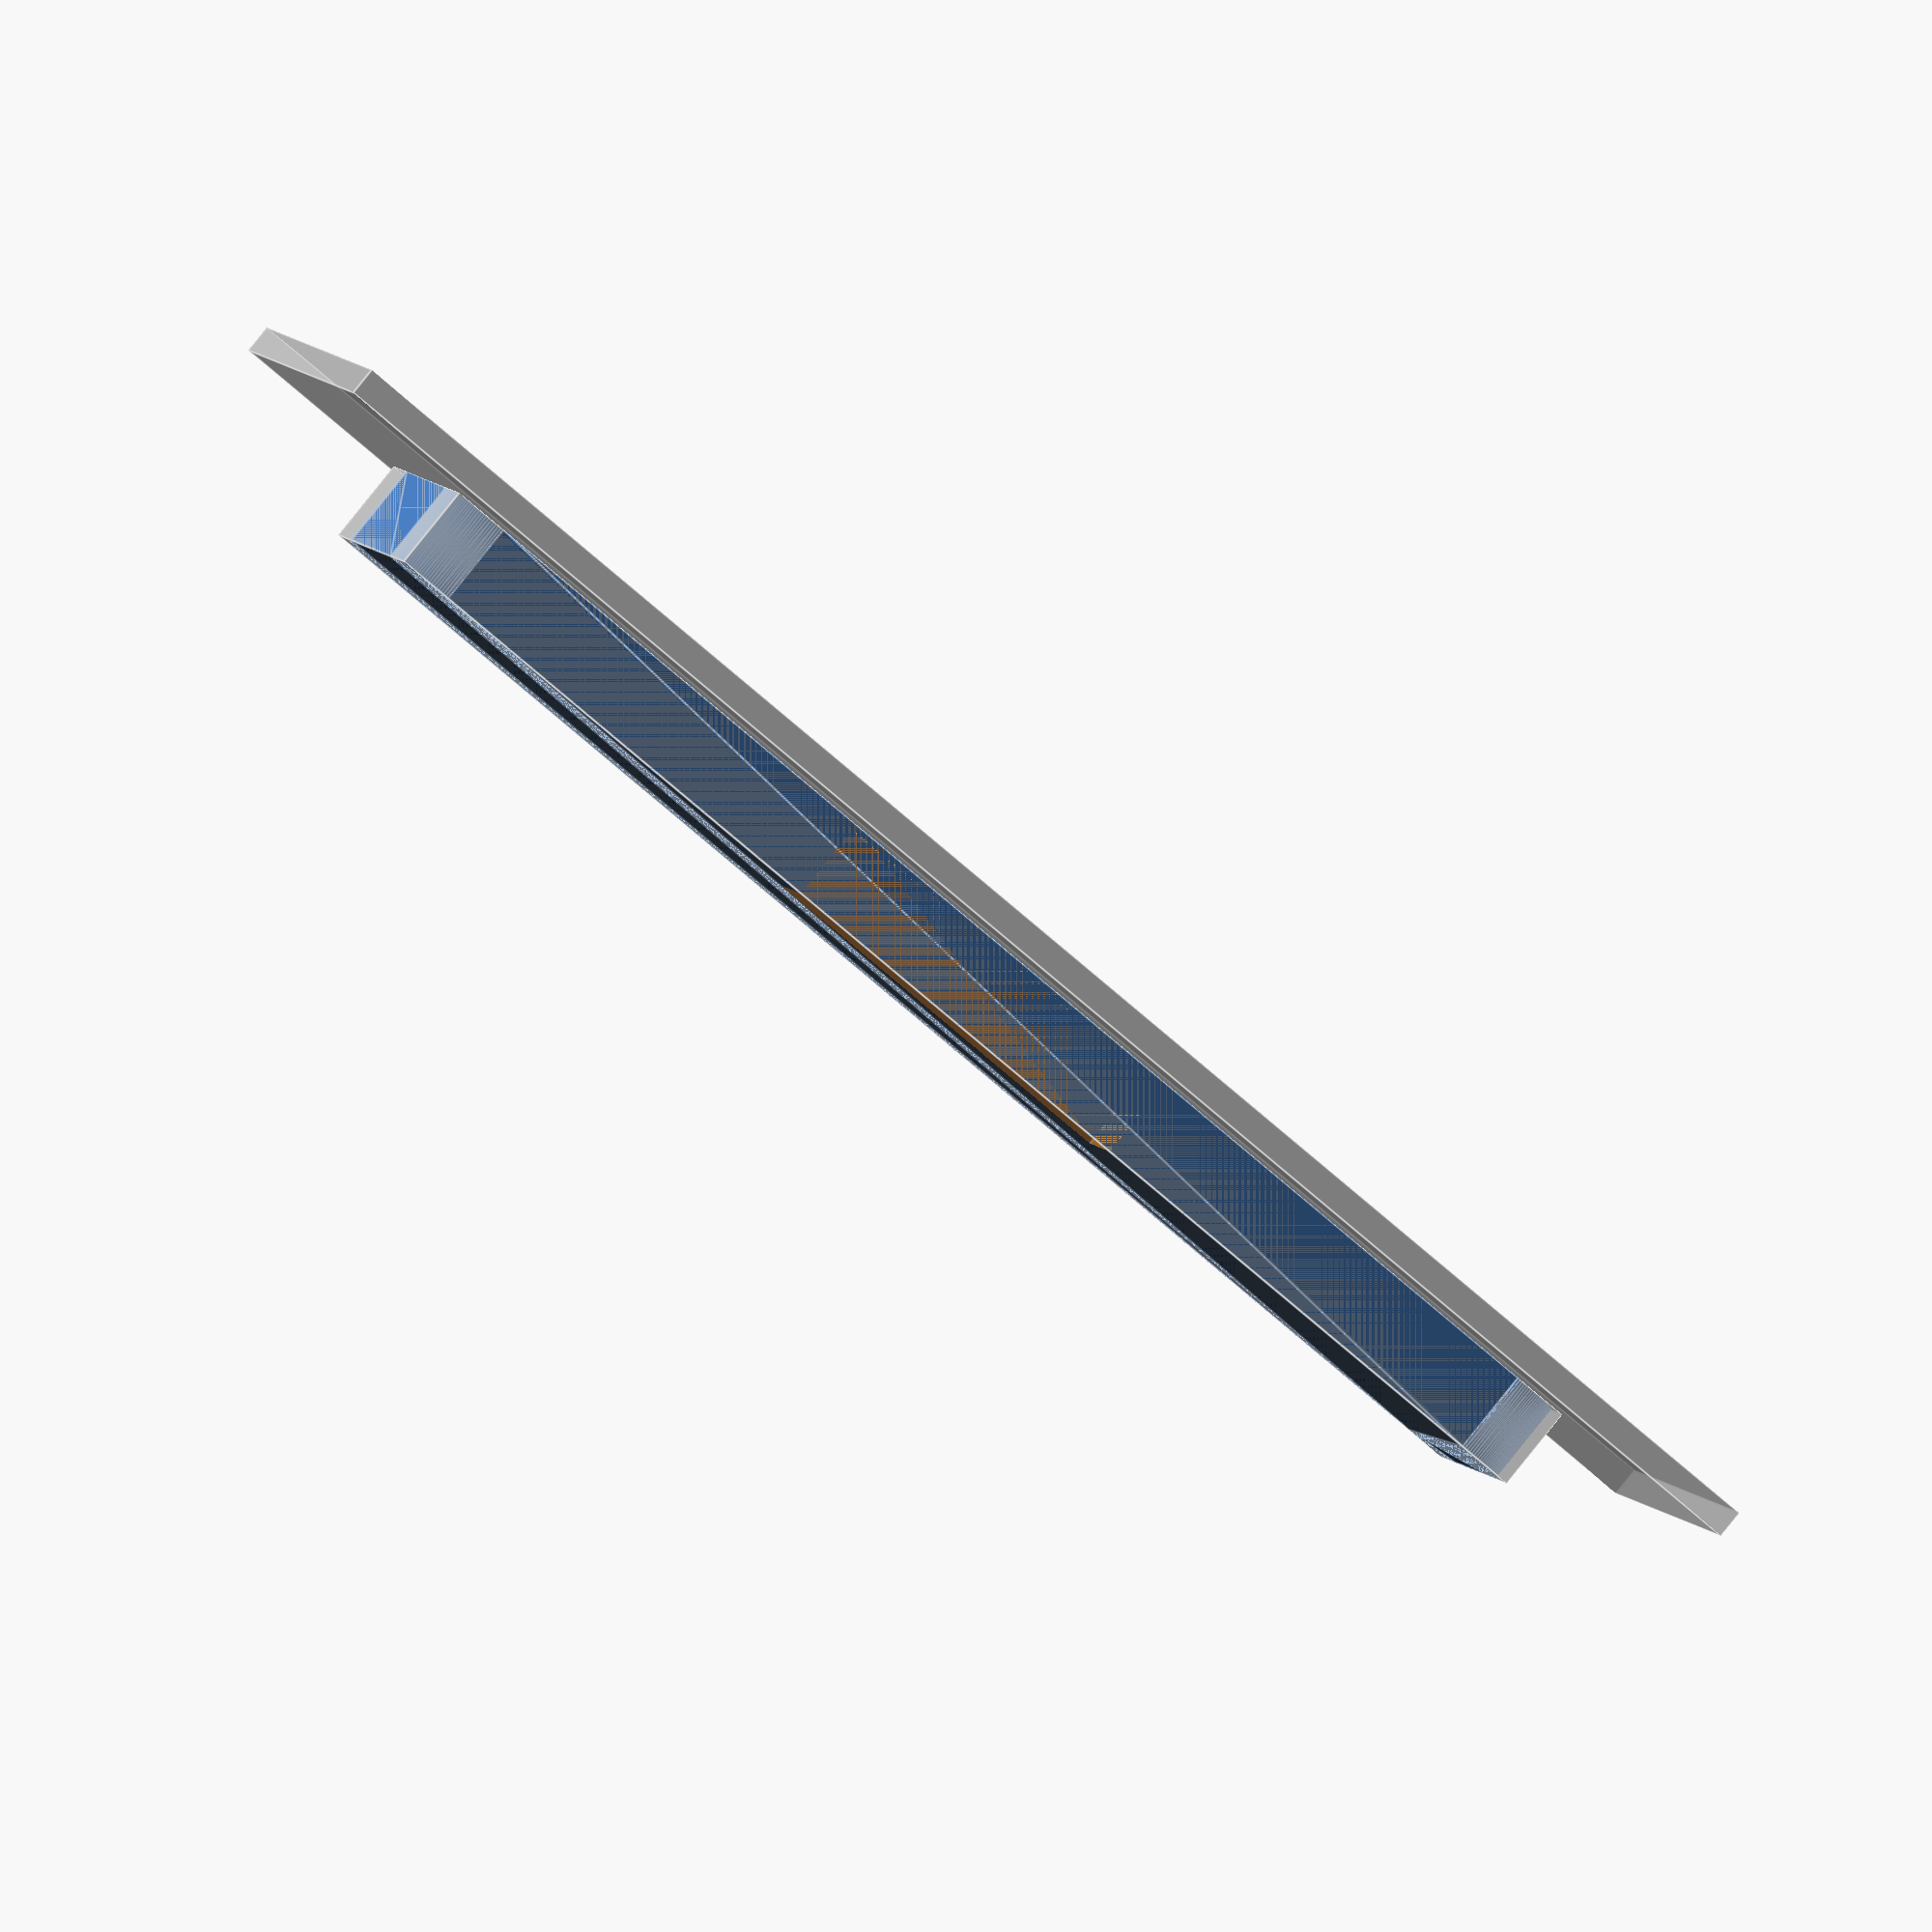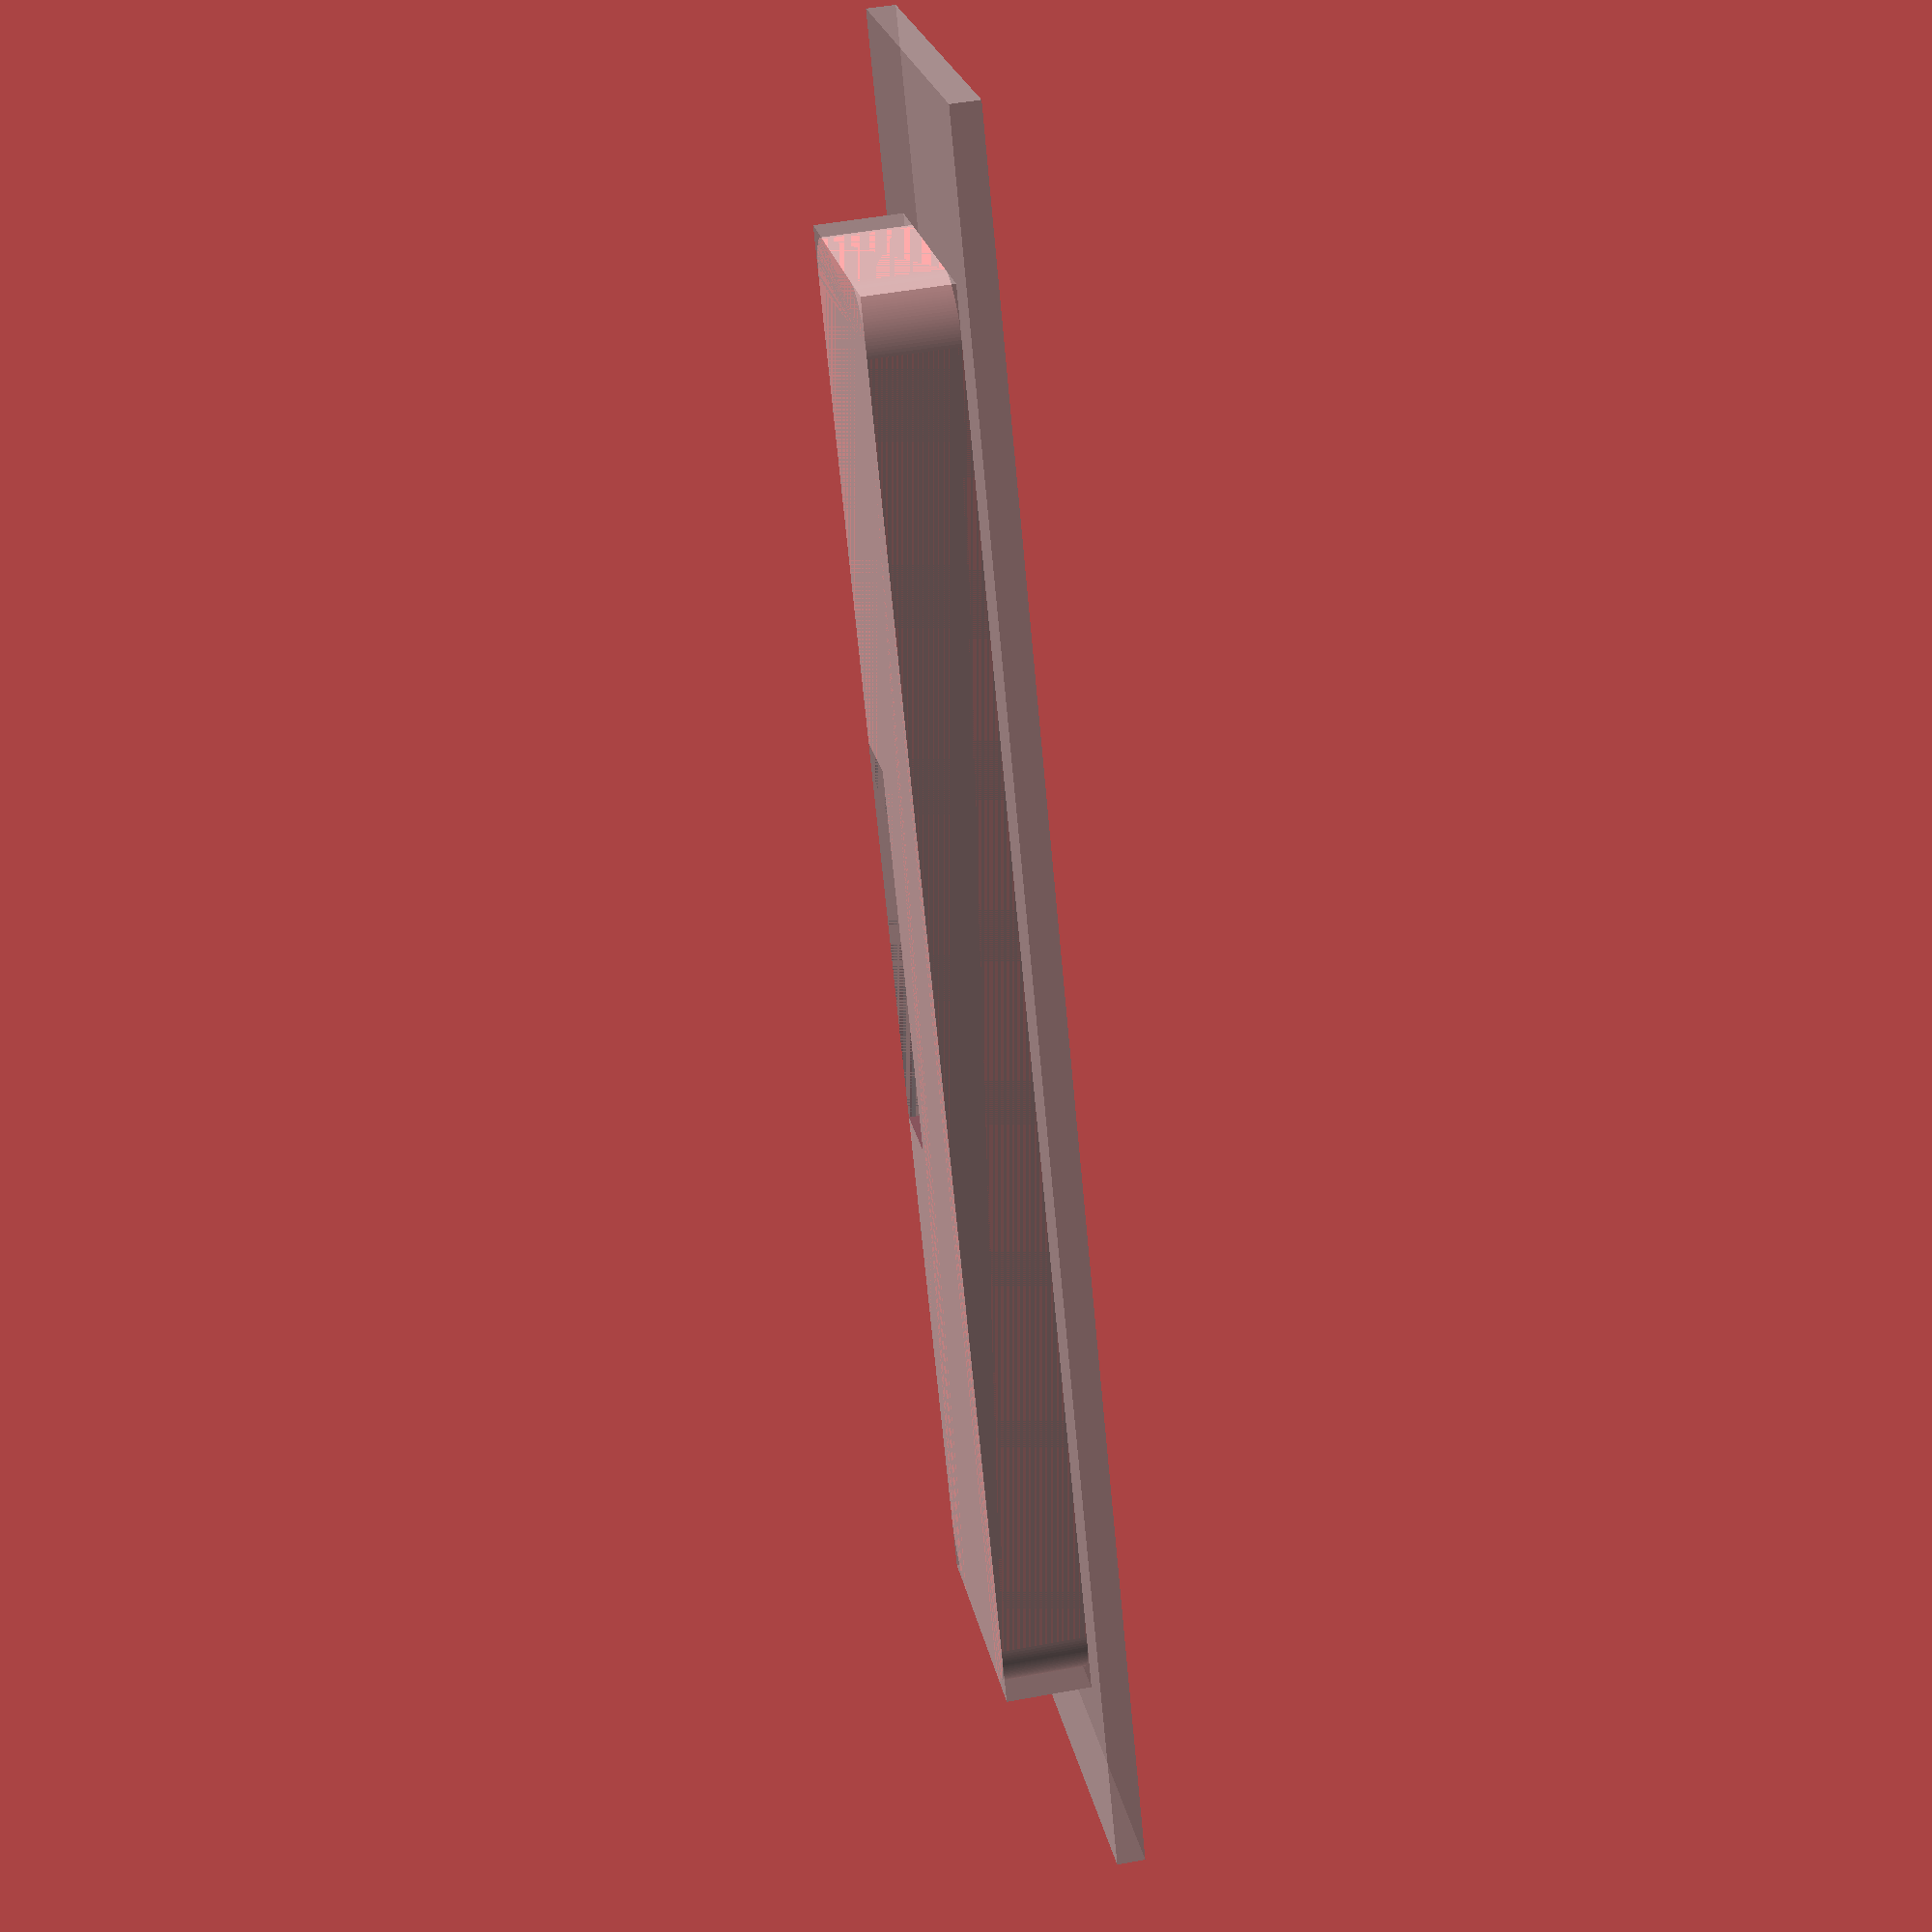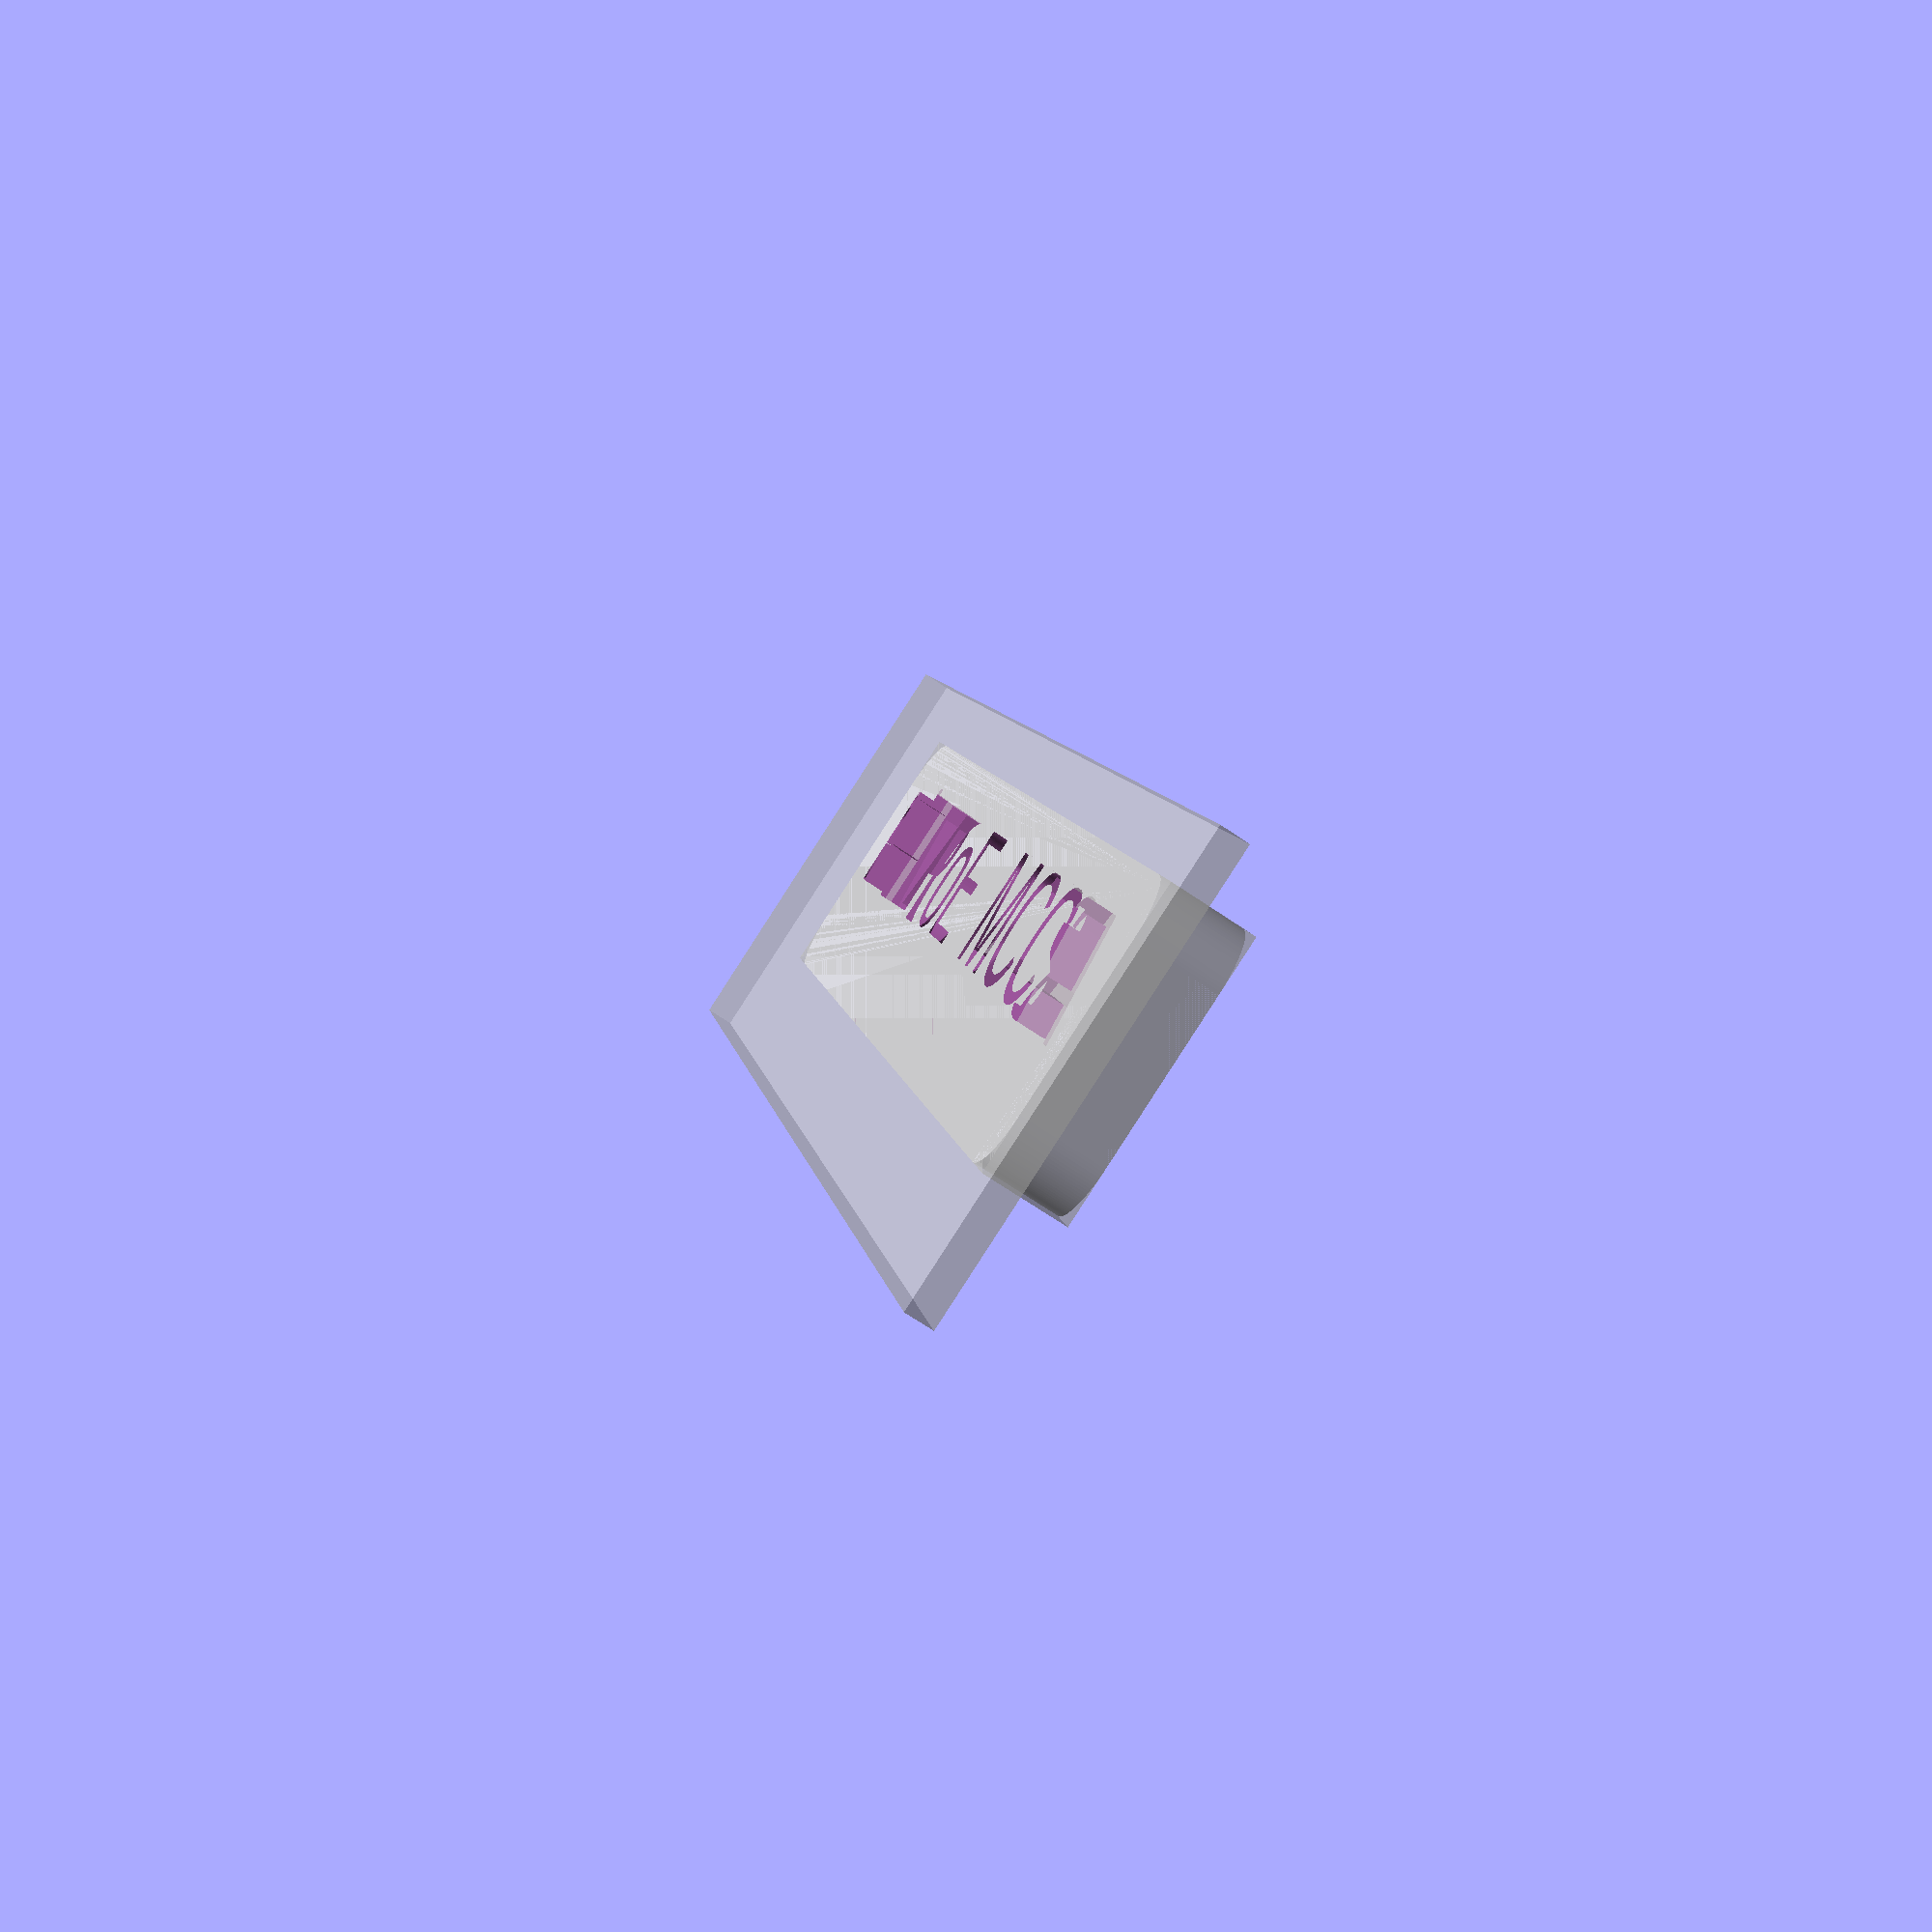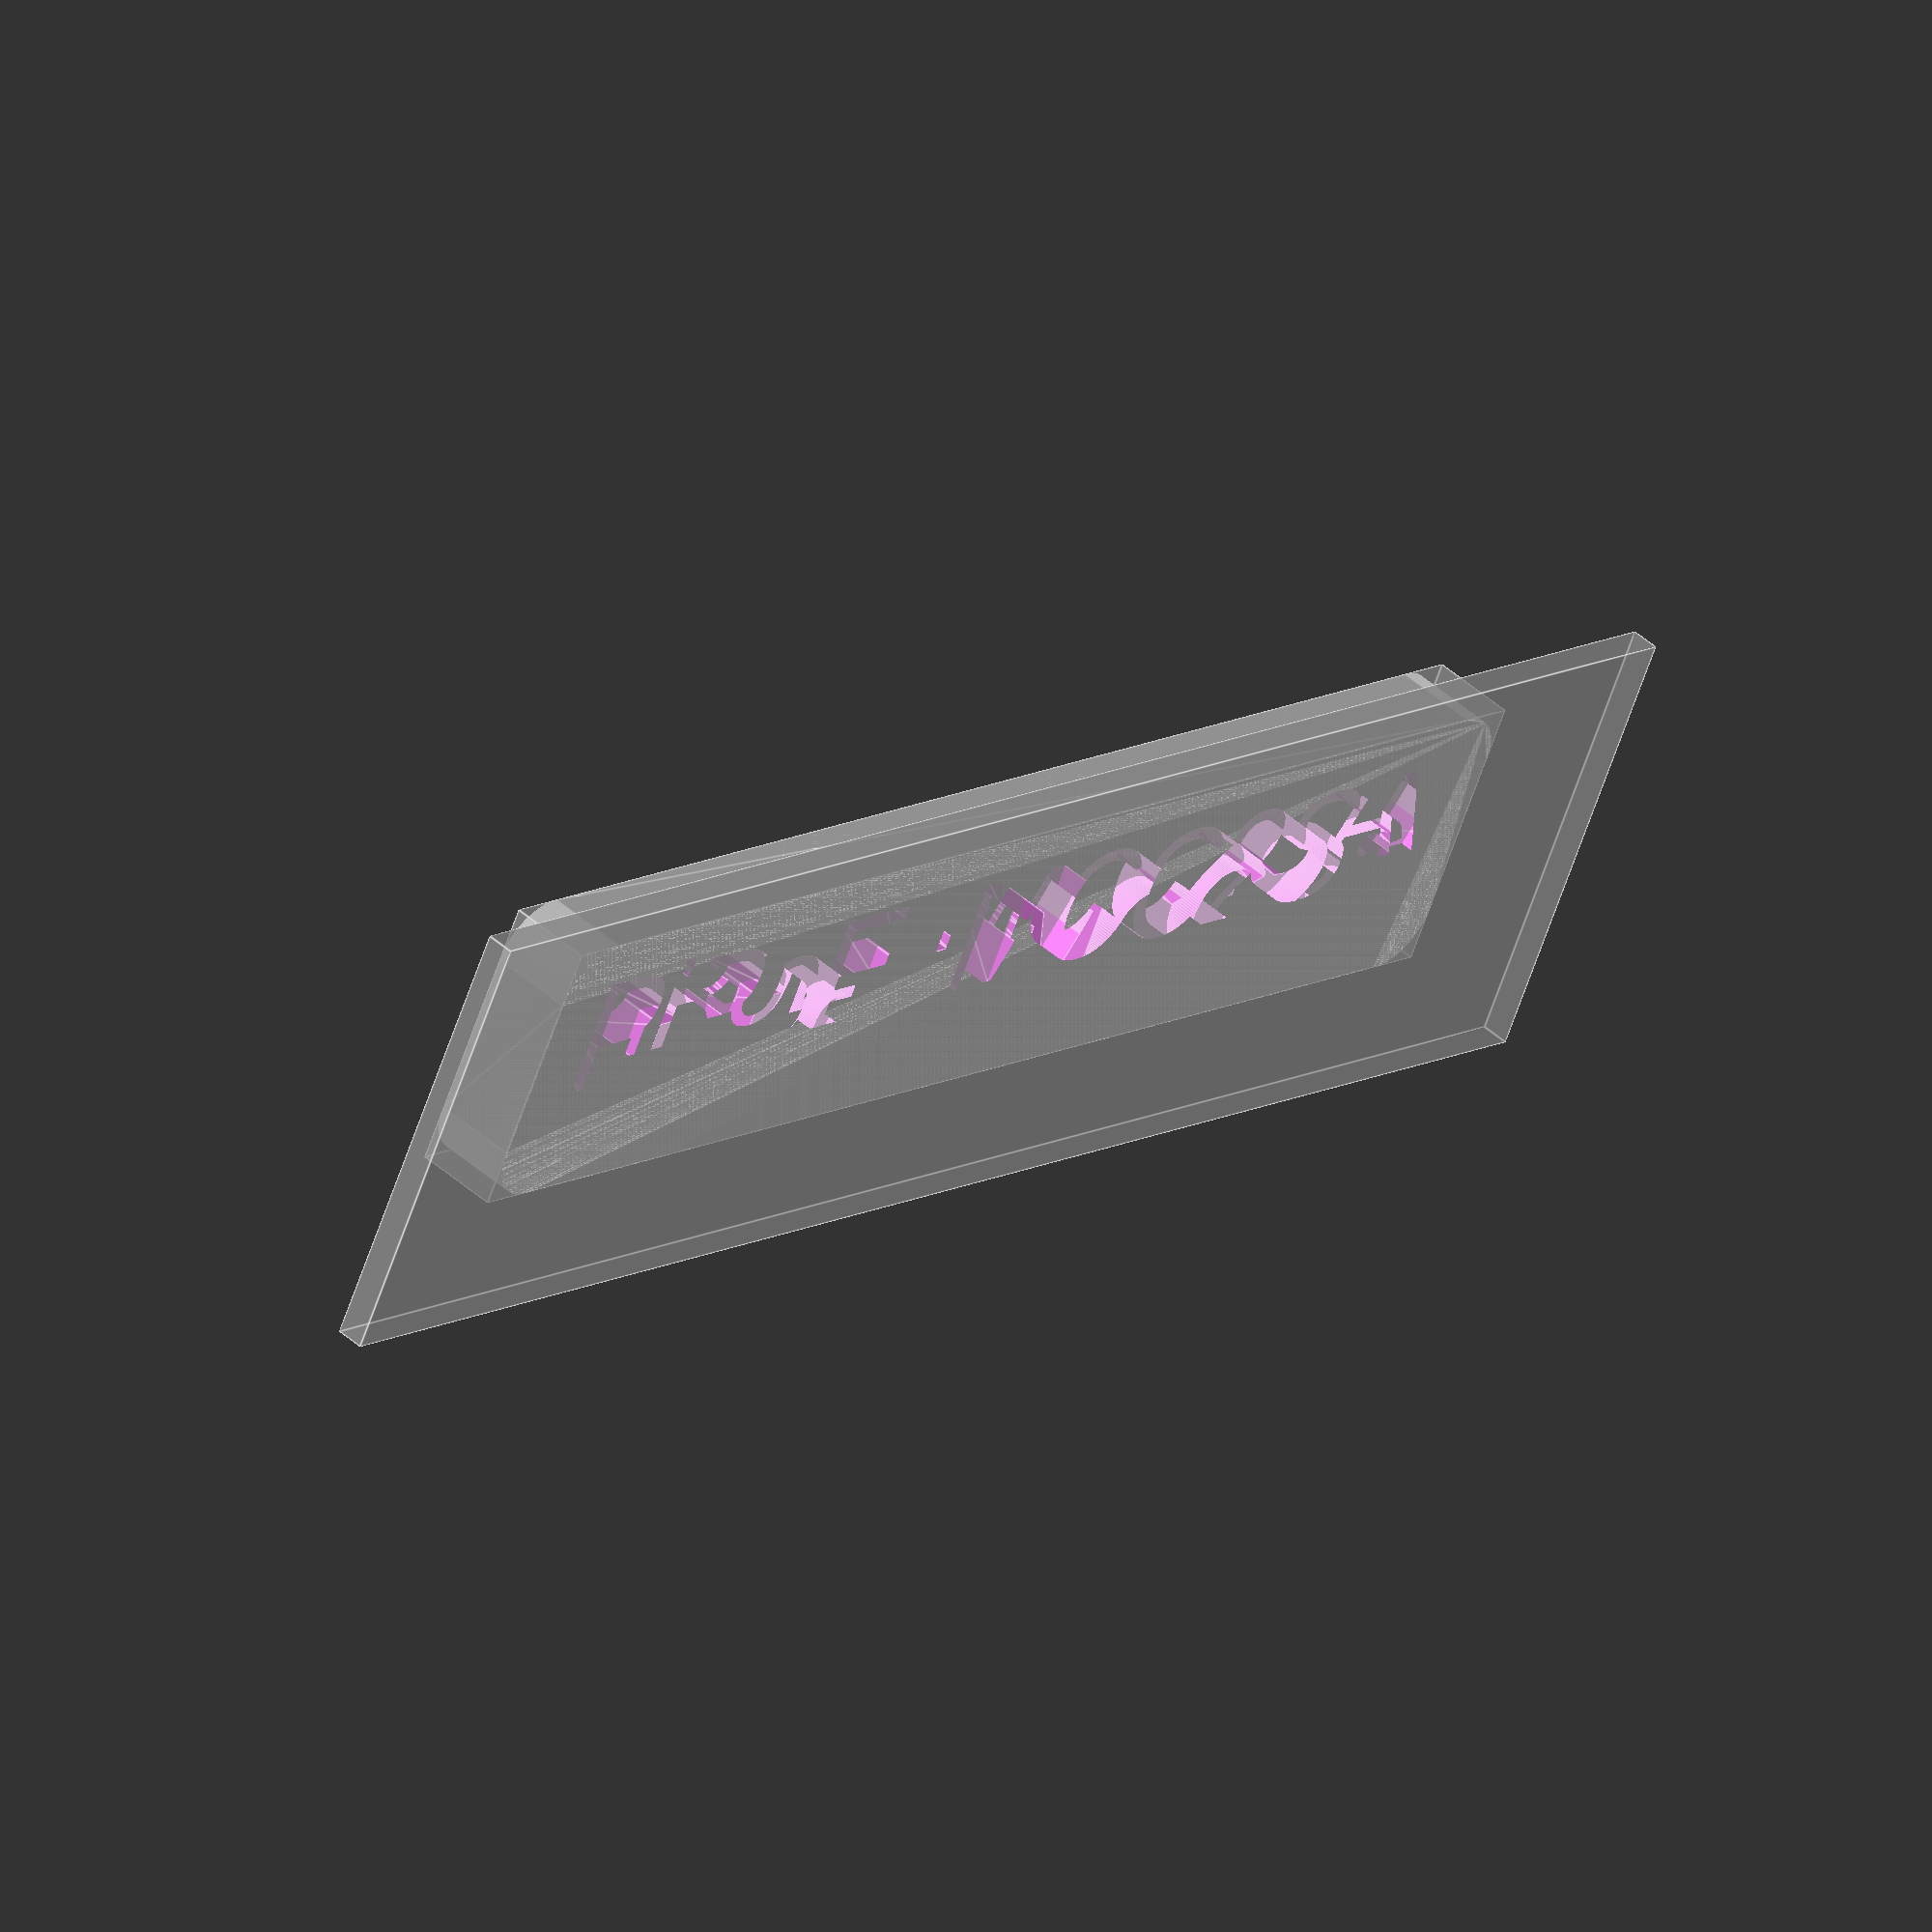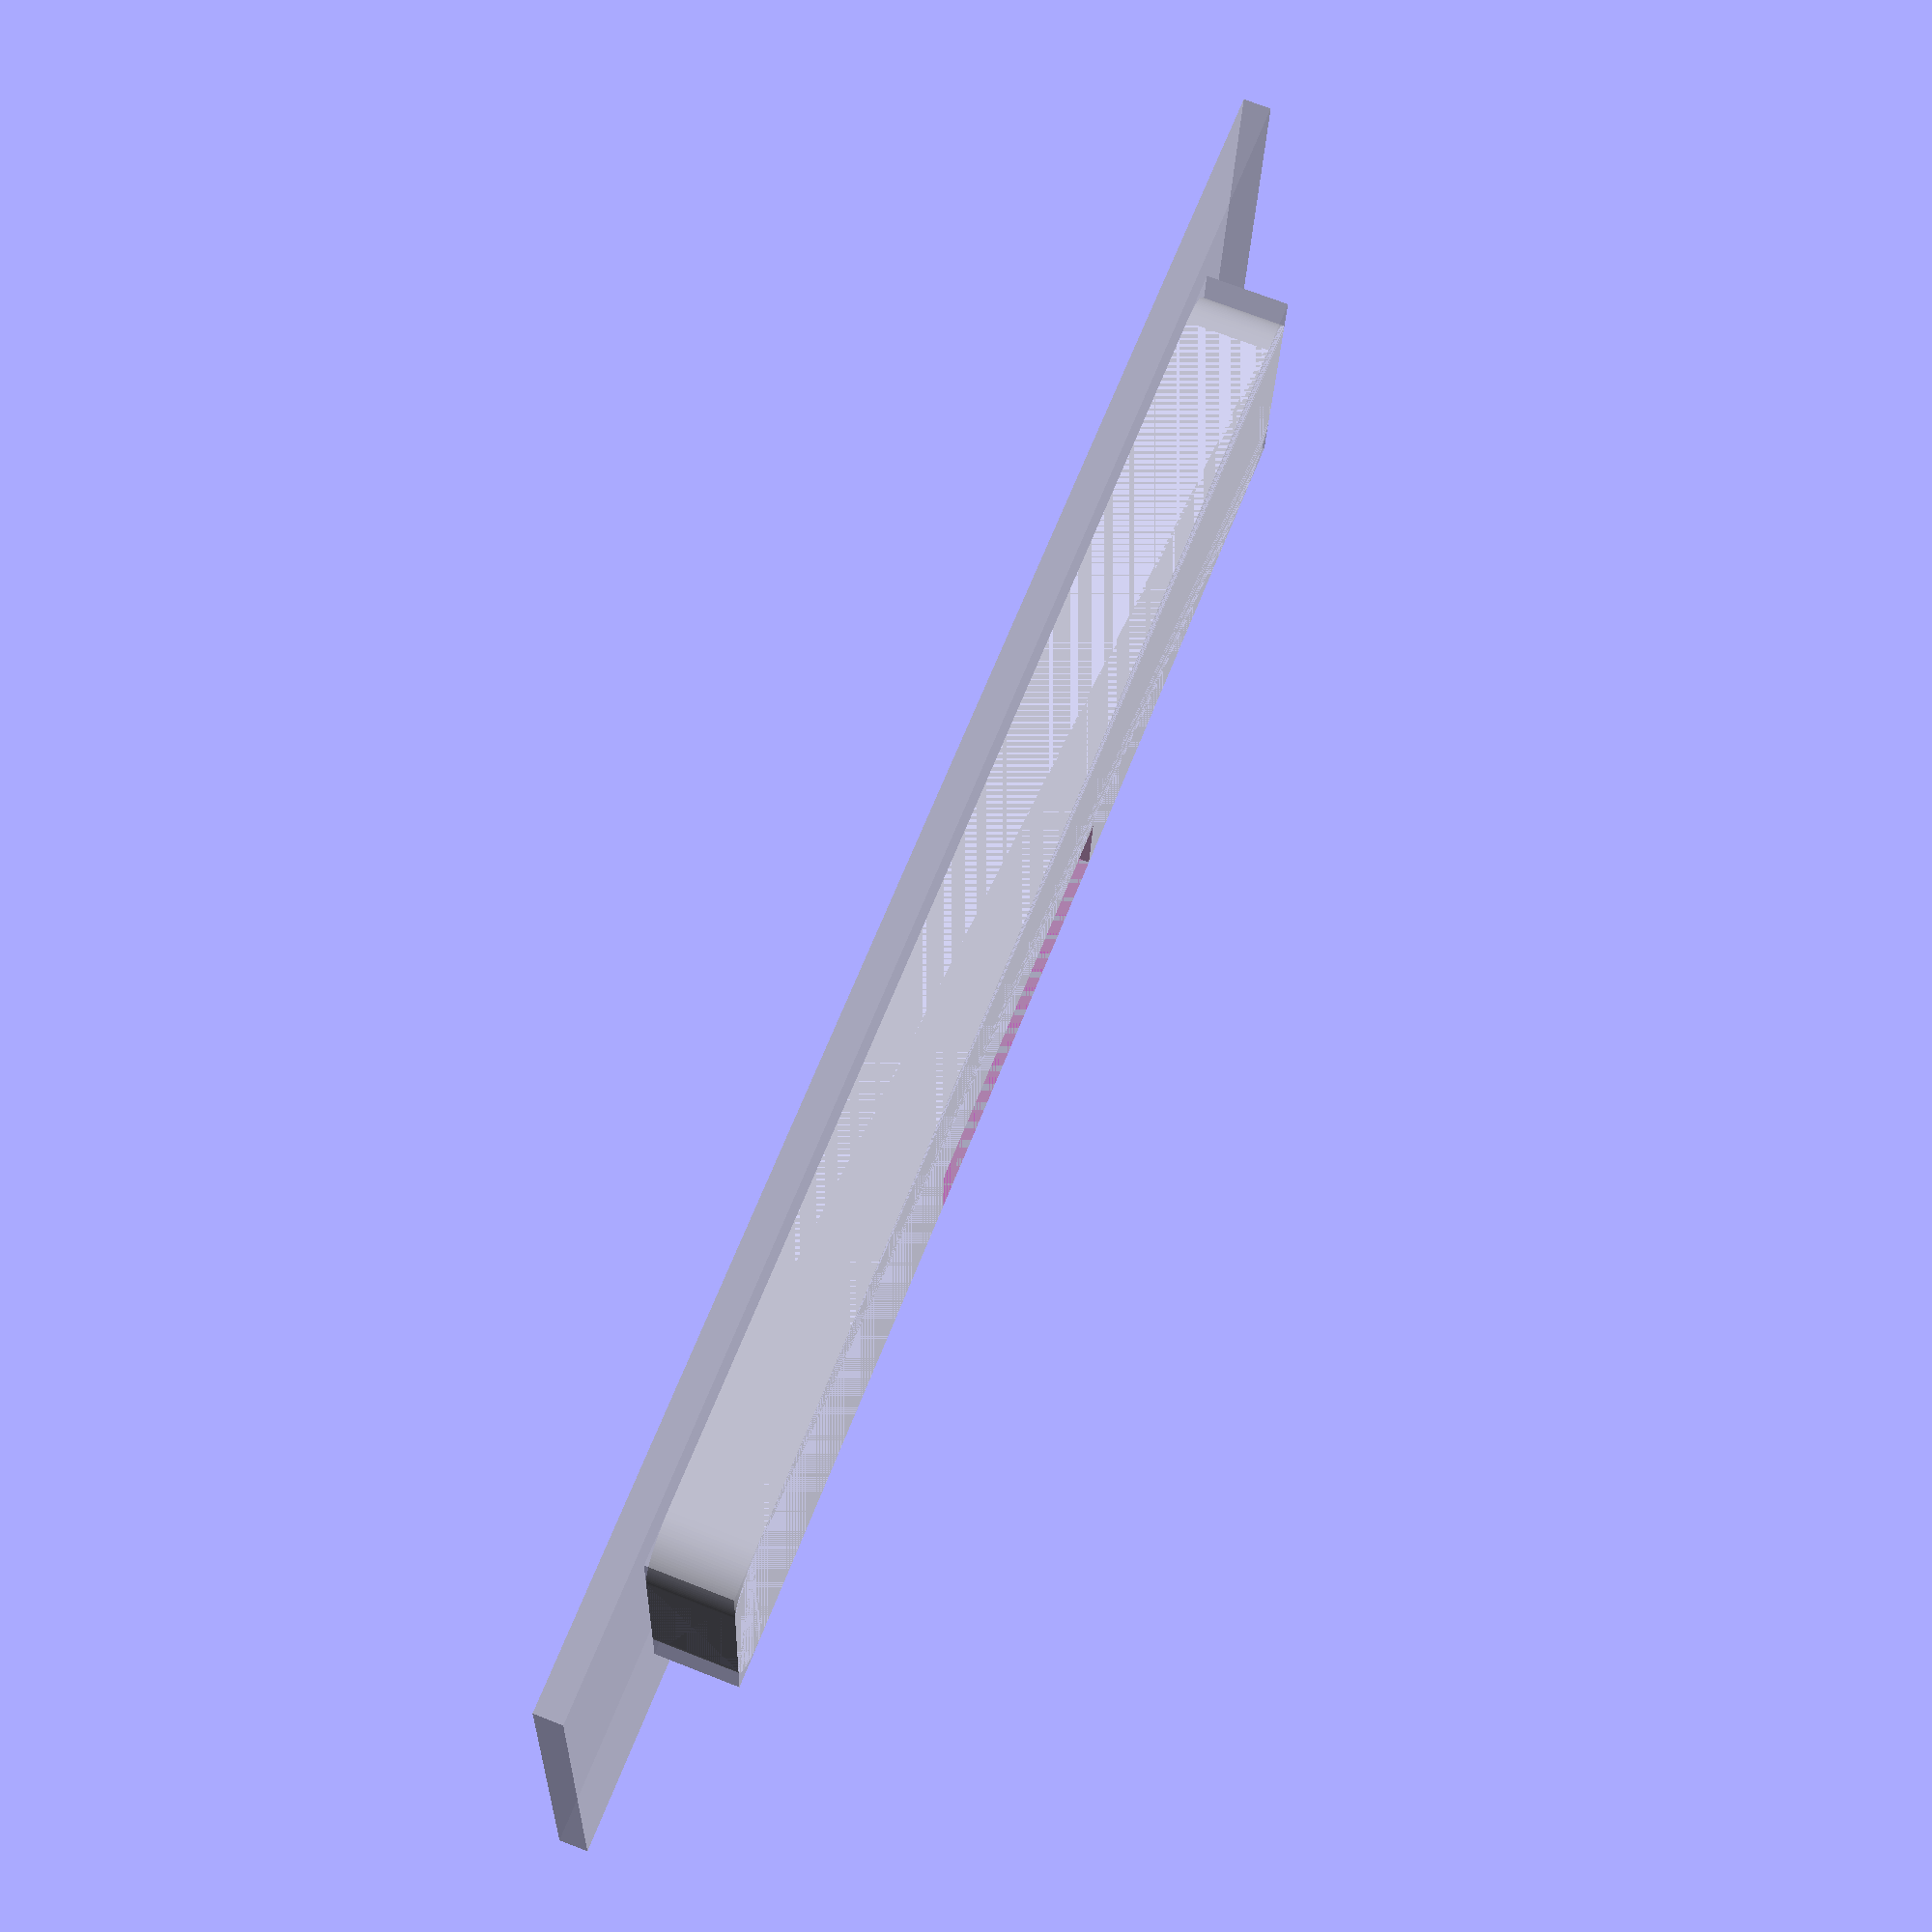
<openscad>
///Version
version="v0.1.2f";

///OpenSCAD version
echo(version=version());

// Global resolution
$fs = 0.1;  // Don't generate smaller facets than $fs mm, e.g. 0.1
$fa = 3;    // Don't generate larger angles than $fa degrees, e.g. 5
epsilon=0.123;

///label
thickness=3;
width=50;
height=10;
cwidth=14;
cheight=3;
radius=2;

///box face
w=62;
h=16;
t=1;

//! bounding box of face
module face_bbox()
{
  translate([0,-1,thickness/2+t/2]) cube([w,h,t], center=true);
}//face_bbox

//! bounding box
module bbox()
{
  cube([width,height,thickness], center=true);
}//bbox

//! plane for label
module plane()
{
  east=-width/2+radius;
  ouest=width/2-radius;
  south=-height/2+radius;
  north=height/2-radius;
  difference()
  {
    //plane
//    cube([width,height,thickness], center=true);
    hull()
    {
      translate([east,south ,0]) cylinder(r=radius, h=thickness, center=true);
      translate([east,north ,0]) cylinder(r=radius, h=thickness, center=true);
      translate([ouest,south,0]) cylinder(r=radius, h=thickness, center=true);
      translate([ouest,north,0]) cylinder(r=radius, h=thickness, center=true);
    }
    //uSD space
    translate([0,-(height-cheight)/2,-epsilon]) cube([cwidth,cheight,thickness+2*epsilon], center=true);
  }  
}//plane

//! text for label
module label(text="PiPoE",size=6)
{
  translate([-width/2,-height/2+cheight,thickness/2-thickness/3]) linear_extrude(height=thickness)
    text(text=text,size=size);
}//label

//label plane
%bbox();
difference()
{
  plane();
  //text
  color("Violet") translate([2,1,0])
    label(text="PiPoE  MCC2SA",size=4.5);
}//difference label

//face
%face_bbox();

</openscad>
<views>
elev=275.3 azim=163.4 roll=218.8 proj=o view=edges
elev=310.0 azim=298.1 roll=258.6 proj=p view=wireframe
elev=70.8 azim=75.7 roll=55.9 proj=p view=wireframe
elev=312.1 azim=27.0 roll=314.6 proj=o view=edges
elev=289.9 azim=355.9 roll=111.5 proj=p view=solid
</views>
